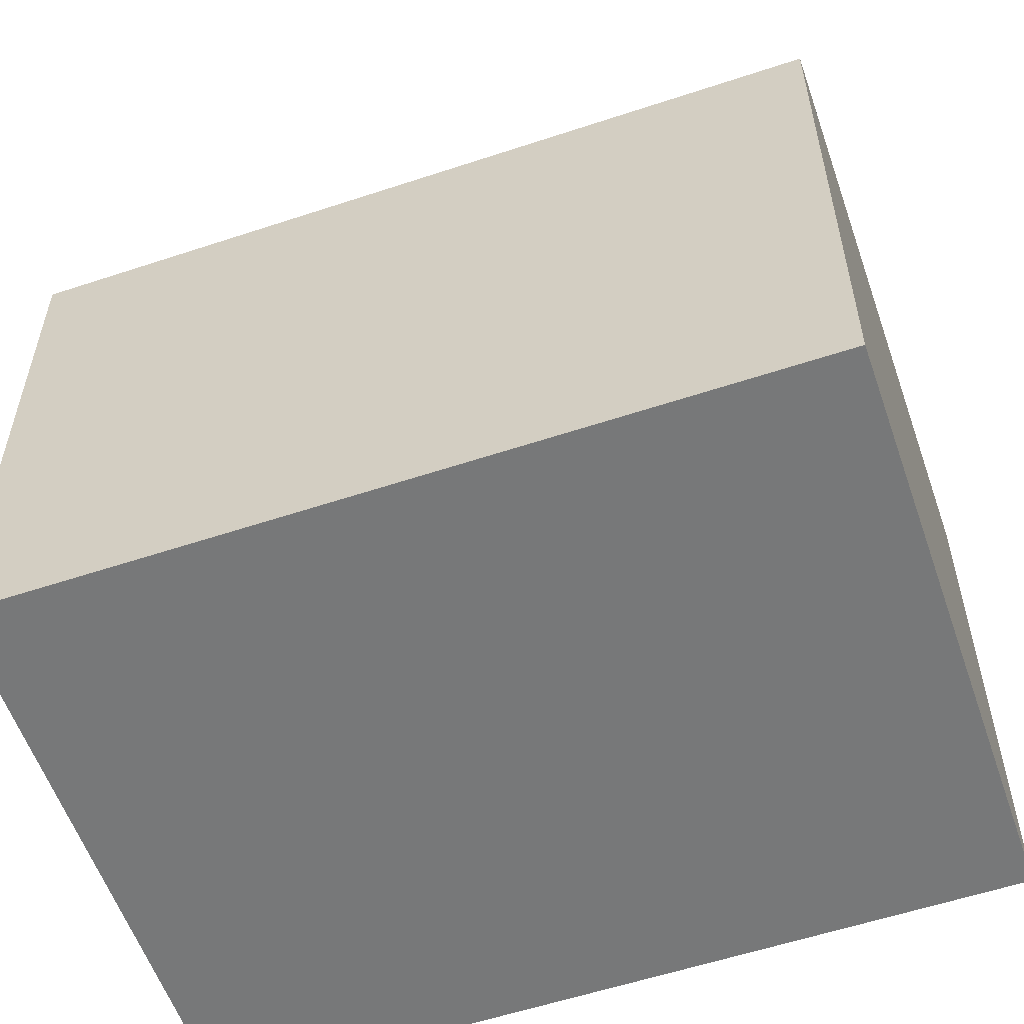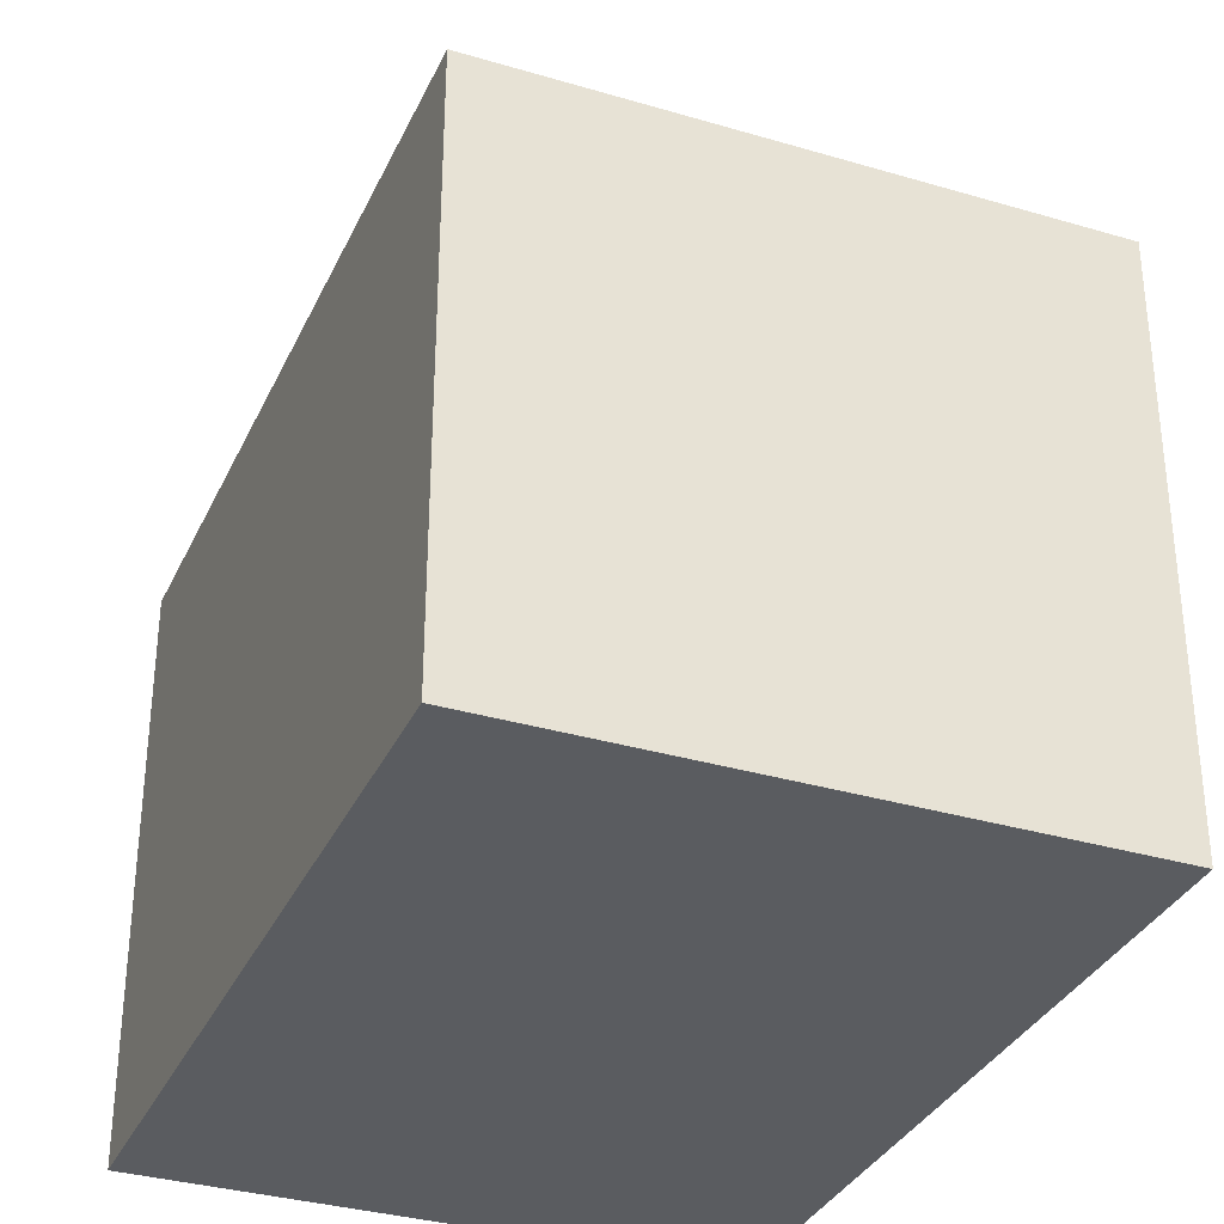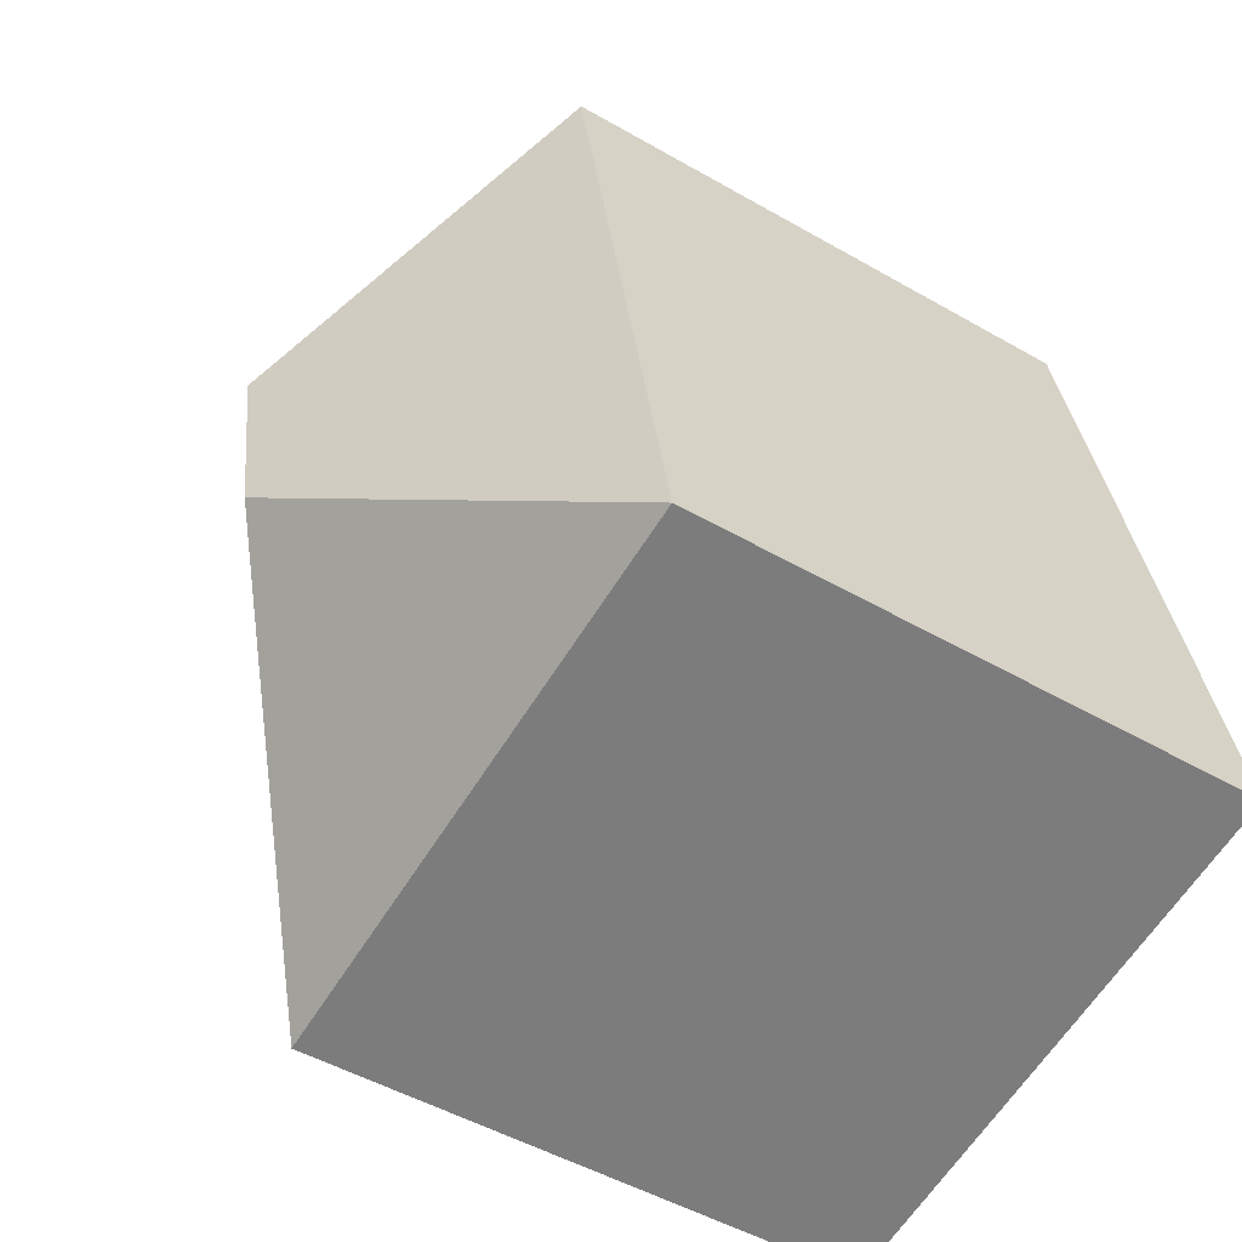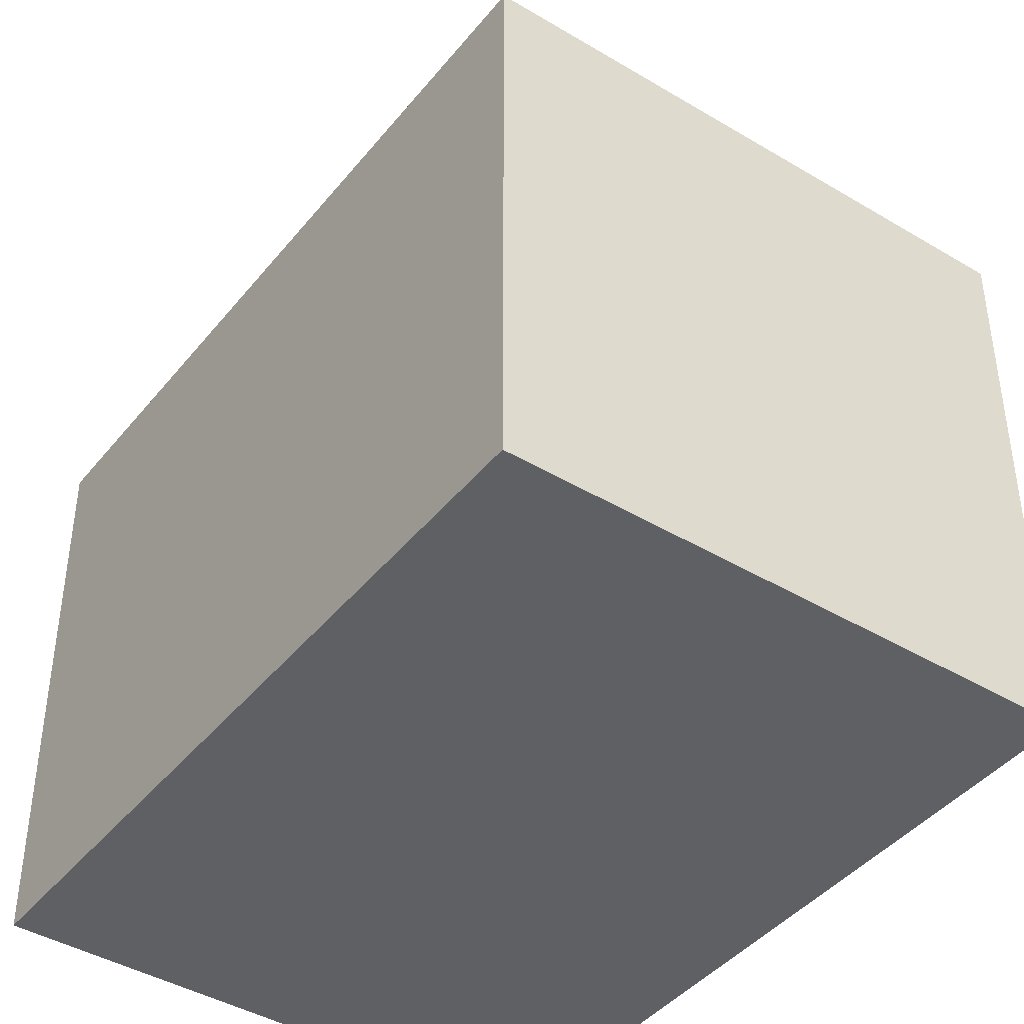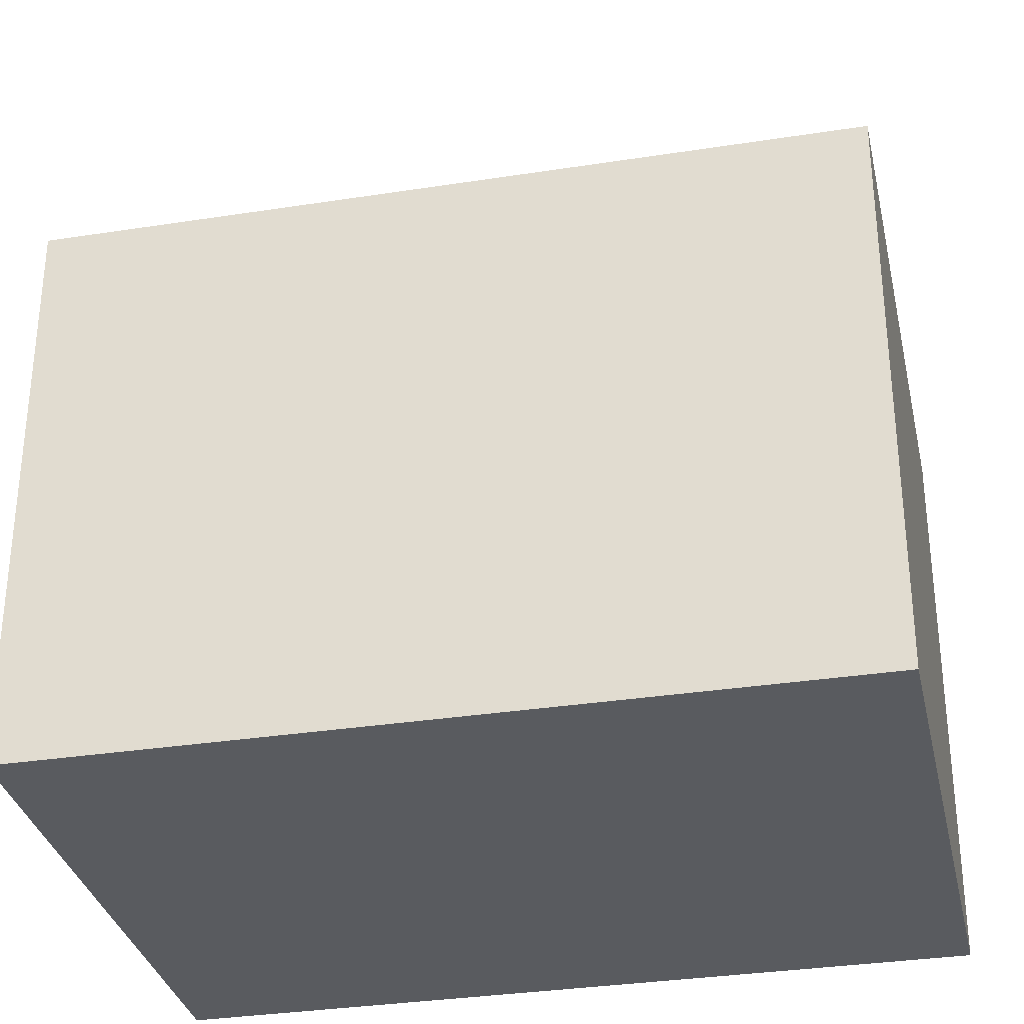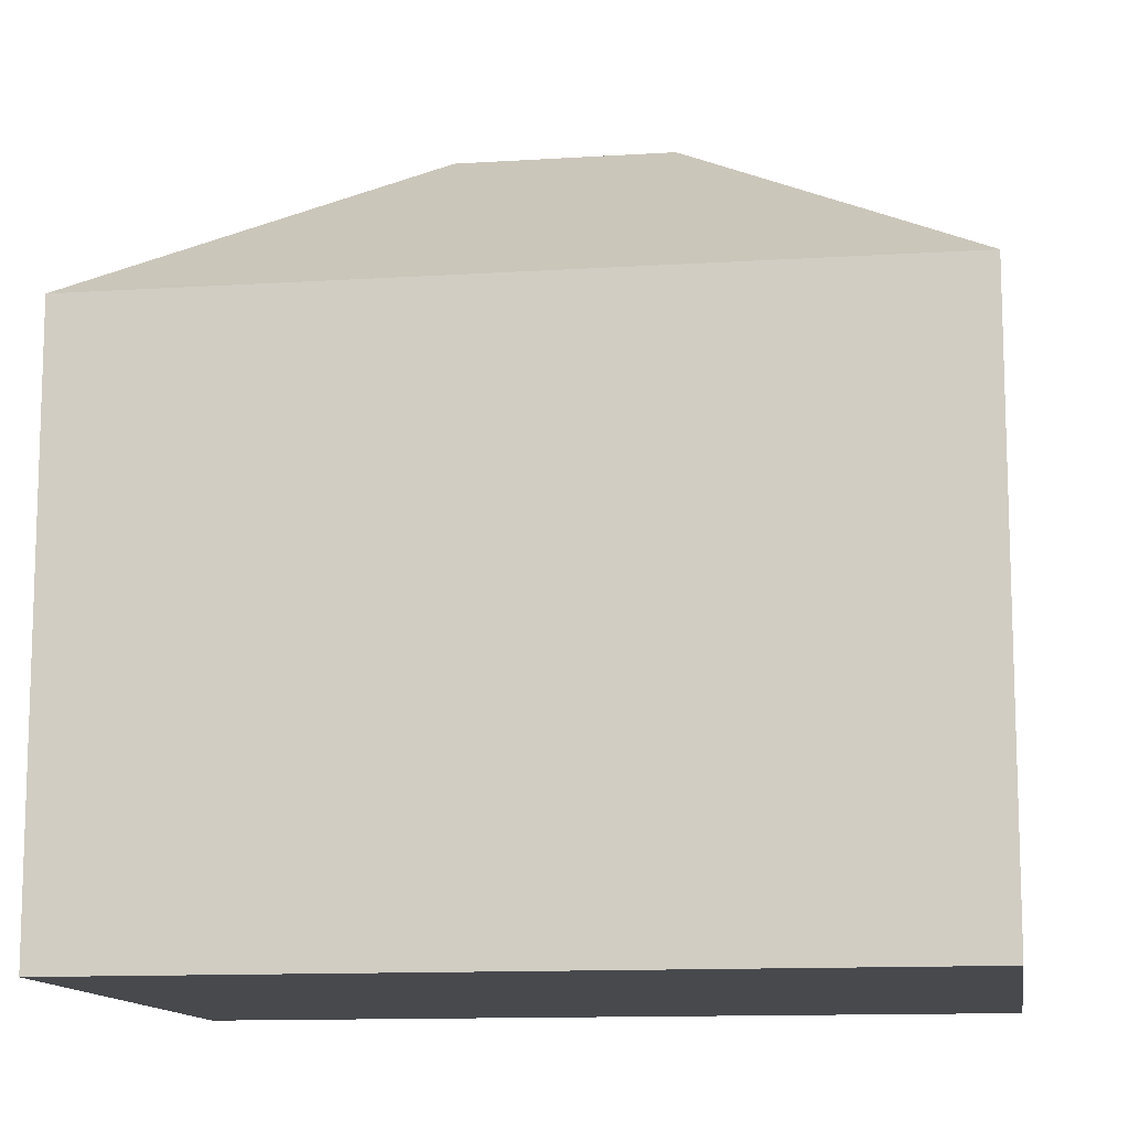
<metadata>
{"format":"obj","ext":"obj","renderer":"f3d","projection":"perspective","resolution":1024,"background":"white","views":[{"elev":-57.3,"azim":-60.6,"up":"+Y"},{"elev":-33.6,"azim":168.3,"up":"+Y"},{"elev":-49.7,"azim":-122.4,"up":"+Z"},{"elev":-42.5,"azim":-25.2,"up":"+Y"},{"elev":-32.7,"azim":-67.4,"up":"+Y"},{"elev":-12.2,"azim":108.9,"up":"+Y"}]}
</metadata>
<code>
v  5.681 12.93 3.925
v  11.99 9.519 11.28
v  9.606 9.519 -1.756
v  6.307 12.93 7.353
v  2.382 9.519 13.03
v  0 9.519 5.829e-16
v  9.606 1.075e-16 -1.756
v  0 0 0
v  2.382 -7.981e-16 13.03
v  11.99 -6.906e-16 11.28
g defaultobject
f 1 2 3
f 2 1 4
f 4 5 2
f 1 3 6
f 4 6 5
f 6 4 1
f 7 6 3
f 6 7 8
f 8 5 6
f 5 8 9
f 9 2 5
f 2 9 10
f 10 3 2
f 3 10 7
f 10 8 7
f 8 10 9

</code>
